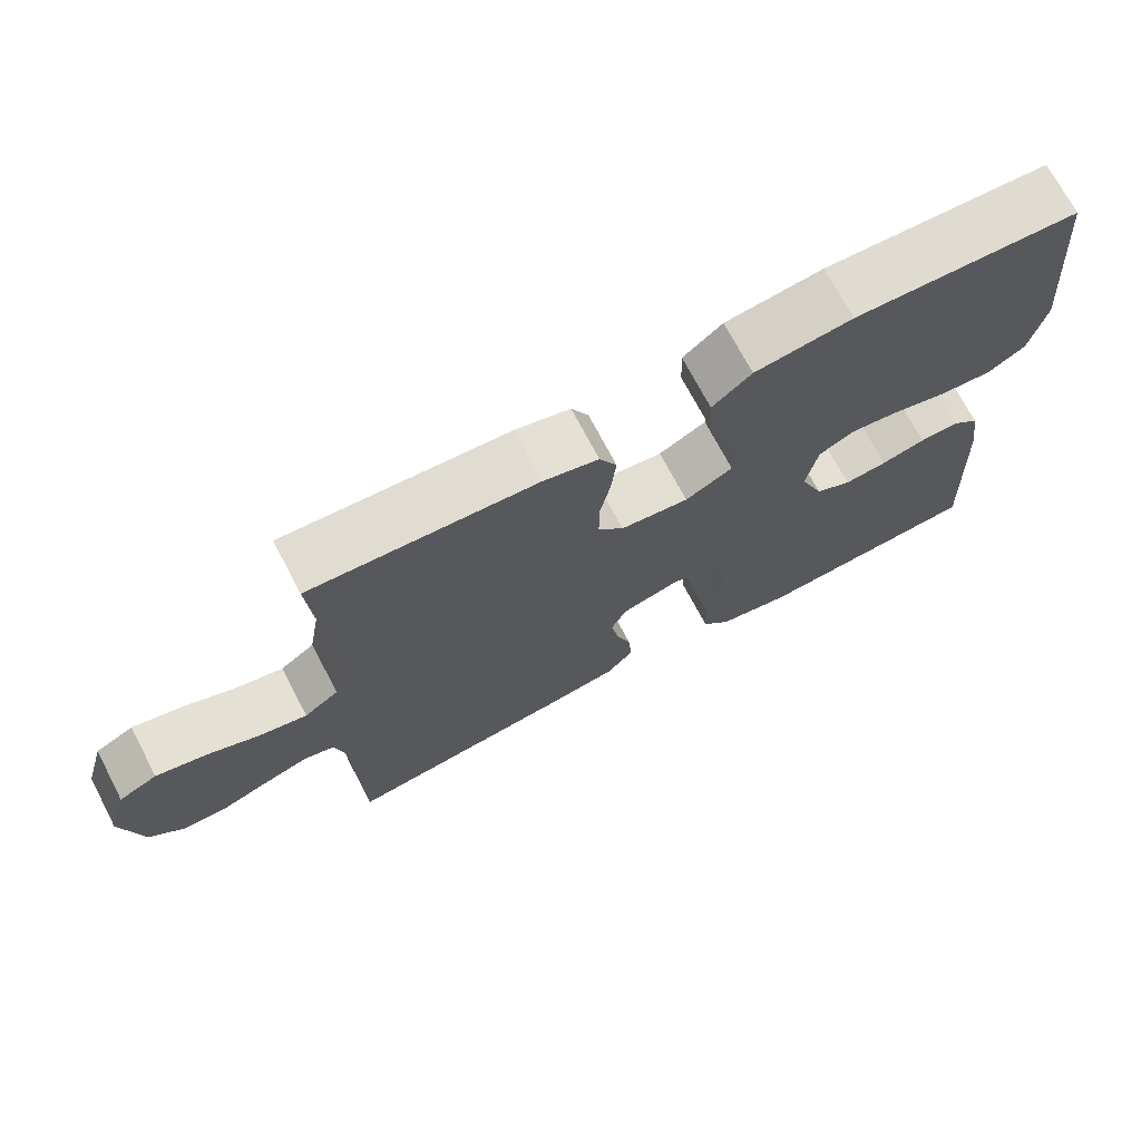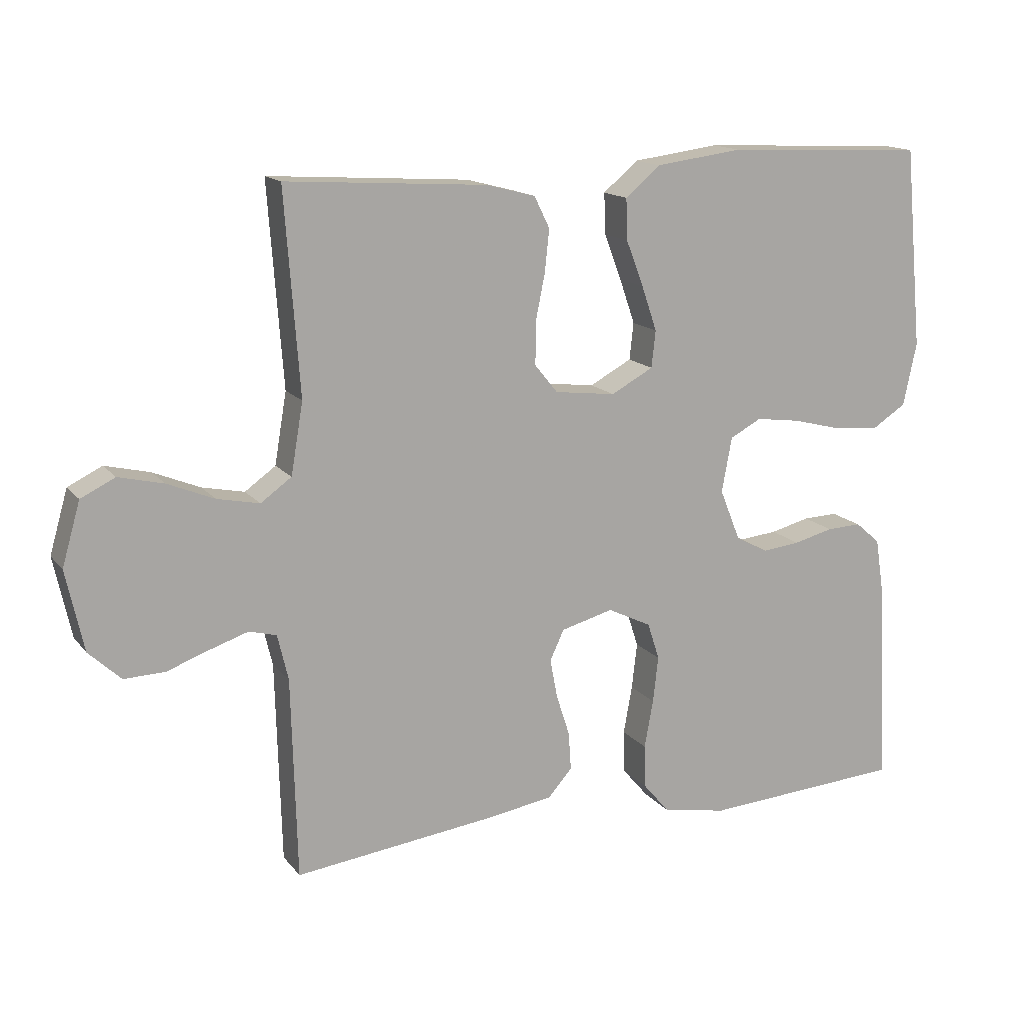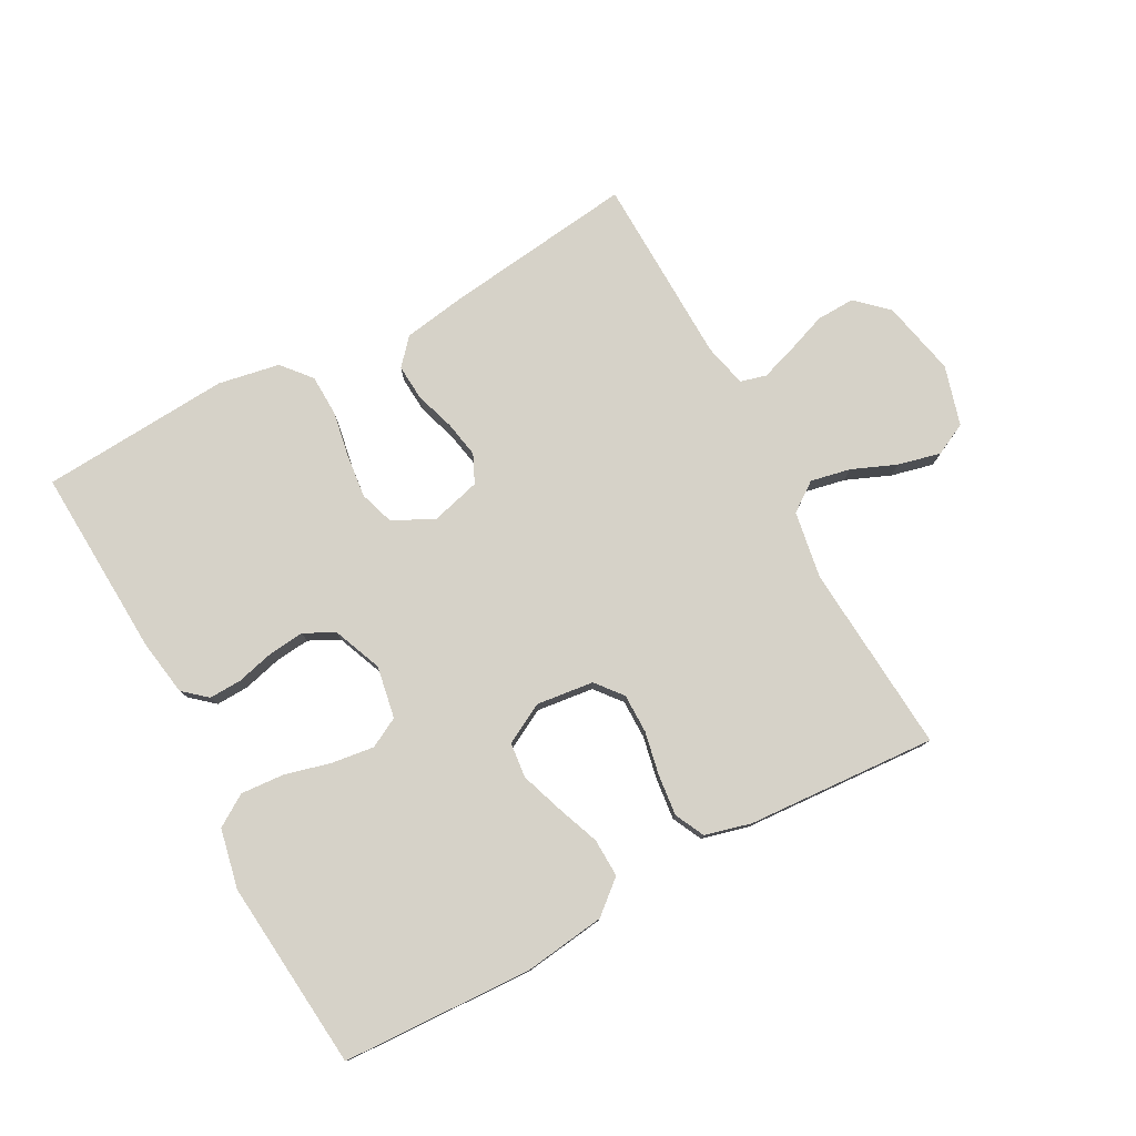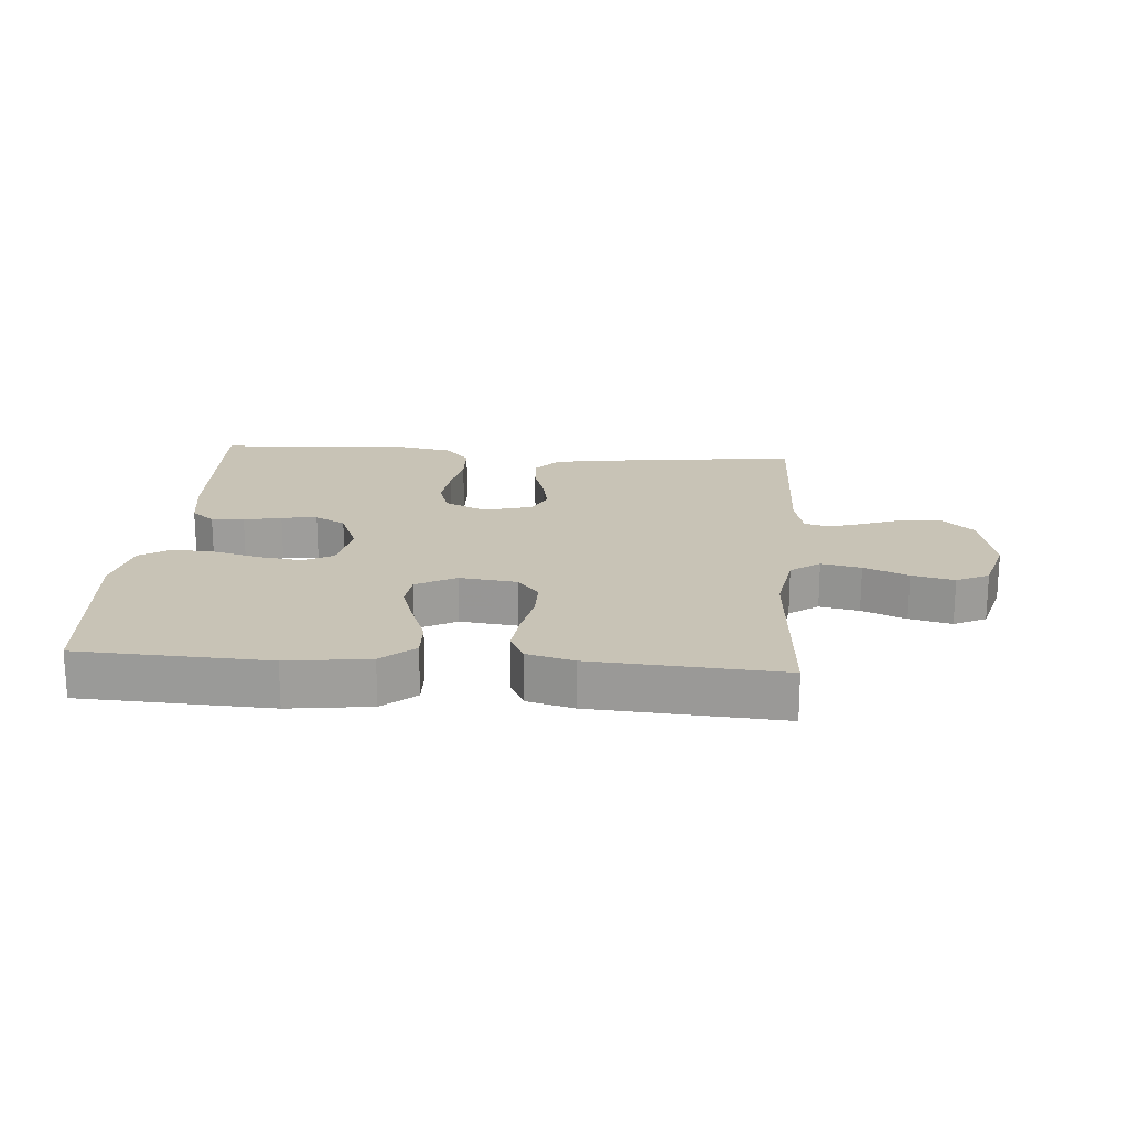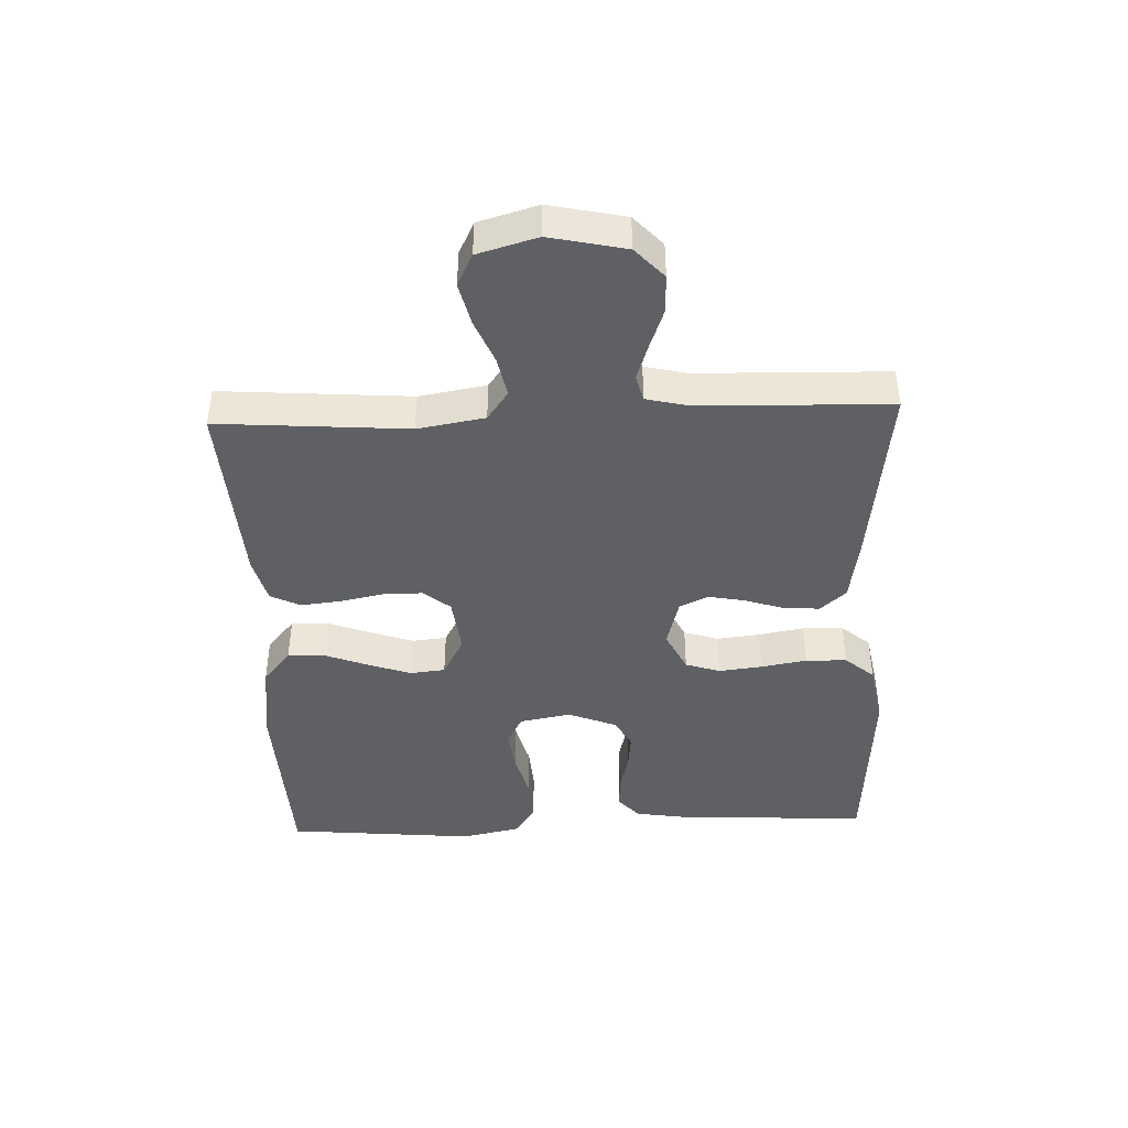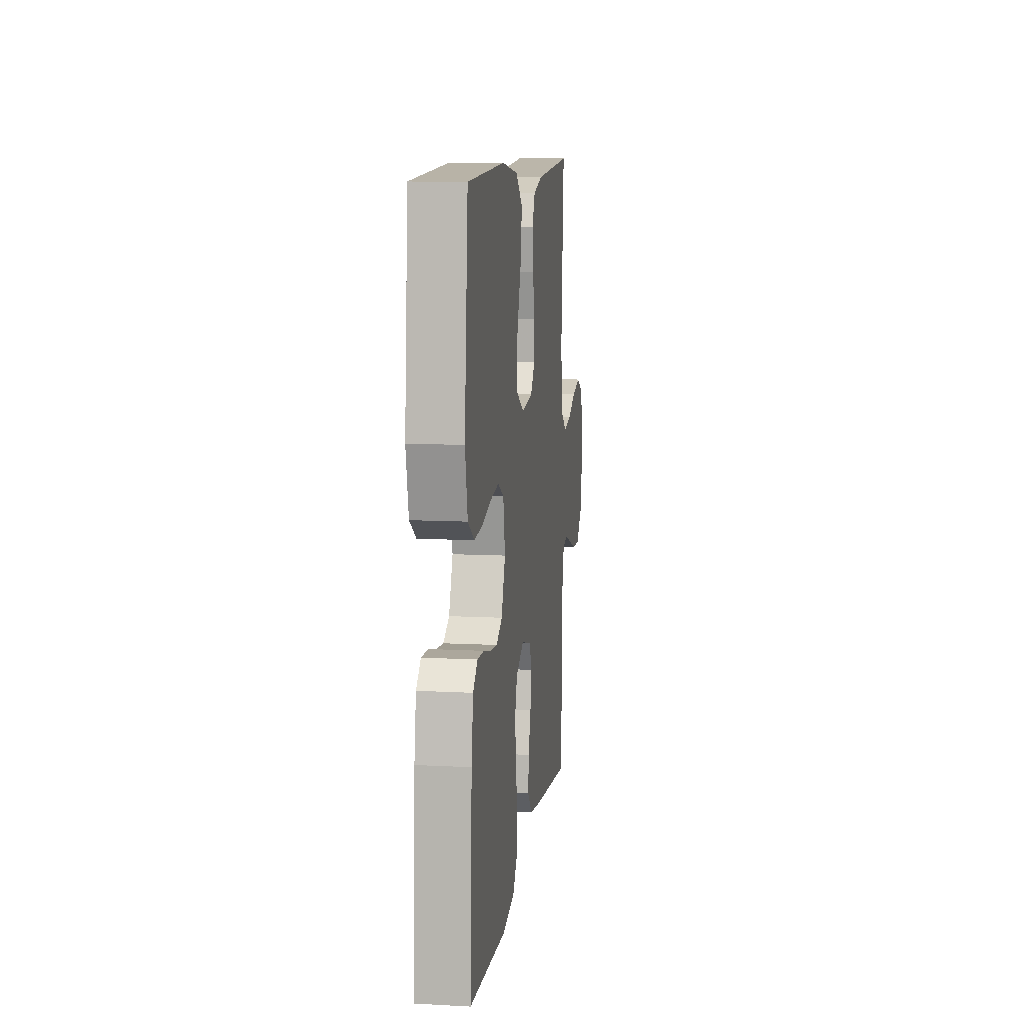
<metadata>
{"format":"obj","ext":"obj","renderer":"f3d","projection":"perspective","resolution":1024,"background":"white","views":[{"elev":71.5,"azim":152.3,"up":"+Z"},{"elev":14.9,"azim":155.5,"up":"+Z"},{"elev":78.4,"azim":-28.4,"up":"+Y"},{"elev":19.5,"azim":4.5,"up":"+Y"},{"elev":-43.1,"azim":92.2,"up":"+Y"},{"elev":10.5,"azim":-82.4,"up":"+Z"}]}
</metadata>
<code>
v 0.5 0.07 0.5
v 0.478 0.07 0.2
v 0.496 0.07 0.094
v 0.542 0.07 0.061
v 0.605 0.07 0.074
v 0.675 0.07 0.103
v 0.742 0.07 0.119
v 0.793 0.07 0.094
v 0.82 0.07 0
v 0.794 0.07 -0.12
v 0.746 0.07 -0.165
v 0.685 0.07 -0.163
v 0.622 0.07 -0.14
v 0.565 0.07 -0.121
v 0.524 0.07 -0.132
v 0.508 0.07 -0.2
v 0.5 0.07 -0.5
v 0.2 0.07 -0.463
v 0.1 0.07 -0.447
v 0.064 0.07 -0.406
v 0.068 0.07 -0.349
v 0.088 0.07 -0.287
v 0.099 0.07 -0.229
v 0.078 0.07 -0.184
v 0 0.07 -0.163
v -0.065 0.07 -0.195
v -0.083 0.07 -0.25
v -0.075 0.07 -0.319
v -0.062 0.07 -0.391
v -0.064 0.07 -0.456
v -0.103 0.07 -0.502
v -0.2 0.07 -0.52
v -0.5 0.07 -0.5
v -0.485 0.07 -0.2
v -0.471 0.07 -0.111
v -0.434 0.07 -0.079
v -0.382 0.07 -0.081
v -0.323 0.07 -0.096
v -0.266 0.07 -0.102
v -0.218 0.07 -0.077
v -0.187 0.07 0
v -0.202 0.07 0.082
v -0.249 0.07 0.107
v -0.316 0.07 0.098
v -0.39 0.07 0.079
v -0.458 0.07 0.074
v -0.508 0.07 0.106
v -0.528 0.07 0.2
v -0.5 0.07 0.5
v -0.2 0.07 0.513
v -0.07 0.07 0.496
v -0.018 0.07 0.452
v -0.02 0.07 0.391
v -0.046 0.07 0.323
v -0.069 0.07 0.256
v -0.063 0.07 0.201
v 0 0.07 0.167
v 0.091 0.07 0.178
v 0.125 0.07 0.22
v 0.125 0.07 0.282
v 0.111 0.07 0.351
v 0.104 0.07 0.415
v 0.127 0.07 0.462
v 0.2 0.07 0.481
v 0.5 0 0.5
v 0.478 0 0.2
v 0.496 0 0.094
v 0.542 0 0.061
v 0.605 0 0.074
v 0.675 0 0.103
v 0.742 0 0.119
v 0.793 0 0.094
v 0.82 0 0
v 0.794 0 -0.12
v 0.746 0 -0.165
v 0.685 0 -0.163
v 0.622 0 -0.14
v 0.565 0 -0.121
v 0.524 0 -0.132
v 0.508 0 -0.2
v 0.5 0 -0.5
v 0.2 0 -0.463
v 0.1 0 -0.447
v 0.064 0 -0.406
v 0.068 0 -0.349
v 0.088 0 -0.287
v 0.099 0 -0.229
v 0.078 0 -0.184
v 0 0 -0.163
v -0.065 0 -0.195
v -0.083 0 -0.25
v -0.075 0 -0.319
v -0.062 0 -0.391
v -0.064 0 -0.456
v -0.103 0 -0.502
v -0.2 0 -0.52
v -0.5 0 -0.5
v -0.485 0 -0.2
v -0.471 0 -0.111
v -0.434 0 -0.079
v -0.382 0 -0.081
v -0.323 0 -0.096
v -0.266 0 -0.102
v -0.218 0 -0.077
v -0.187 0 0
v -0.202 0 0.082
v -0.249 0 0.107
v -0.316 0 0.098
v -0.39 0 0.079
v -0.458 0 0.074
v -0.508 0 0.106
v -0.528 0 0.2
v -0.5 0 0.5
v -0.2 0 0.513
v -0.07 0 0.496
v -0.018 0 0.452
v -0.02 0 0.391
v -0.046 0 0.323
v -0.069 0 0.256
v -0.063 0 0.201
v 0 0 0.167
v 0.091 0 0.178
v 0.125 0 0.22
v 0.125 0 0.282
v 0.111 0 0.351
v 0.104 0 0.415
v 0.127 0 0.462
v 0.2 0 0.481
f 63 64 1 2
f 60 61 62 63
f 59 60 63 2
f 58 59 2 3
f 57 58 3 4
f 51 52 53 54
f 51 54 55
f 50 51 55
f 49 50 55 56
f 47 48 49 56
f 44 45 46 47
f 43 44 47 56
f 35 36 37 38
f 35 38 39
f 34 35 39
f 33 34 39
f 32 33 39 40
f 28 29 30 31
f 27 28 31 32
f 26 27 32 40
f 19 20 21 22
f 19 22 23
f 16 17 18 19
f 15 16 19 23
f 14 15 23 24
f 10 11 12 13
f 10 13 14
f 9 10 14
f 5 6 7 8
f 4 5 8 9
f 57 4 9 14
f 42 43 56 57
f 41 42 57 14
f 25 26 40 41
f 14 24 25 41
f 66 65 128 127
f 127 126 125 124
f 66 127 124 123
f 67 66 123 122
f 68 67 122 121
f 118 117 116 115
f 119 118 115
f 119 115 114
f 120 119 114 113
f 120 113 112 111
f 111 110 109 108
f 120 111 108 107
f 102 101 100 99
f 103 102 99
f 103 99 98
f 103 98 97
f 104 103 97 96
f 95 94 93 92
f 96 95 92 91
f 104 96 91 90
f 86 85 84 83
f 87 86 83
f 83 82 81 80
f 87 83 80 79
f 88 87 79 78
f 77 76 75 74
f 78 77 74
f 78 74 73
f 72 71 70 69
f 73 72 69 68
f 78 73 68 121
f 121 120 107 106
f 78 121 106 105
f 105 104 90 89
f 105 89 88 78
f 1 65 66 2
f 2 66 67 3
f 3 67 68 4
f 4 68 69 5
f 5 69 70 6
f 6 70 71 7
f 7 71 72 8
f 8 72 73 9
f 9 73 74 10
f 10 74 75 11
f 11 75 76 12
f 12 76 77 13
f 13 77 78 14
f 14 78 79 15
f 15 79 80 16
f 16 80 81 17
f 17 81 82 18
f 18 82 83 19
f 19 83 84 20
f 20 84 85 21
f 21 85 86 22
f 22 86 87 23
f 23 87 88 24
f 24 88 89 25
f 25 89 90 26
f 26 90 91 27
f 27 91 92 28
f 28 92 93 29
f 29 93 94 30
f 30 94 95 31
f 31 95 96 32
f 32 96 97 33
f 33 97 98 34
f 34 98 99 35
f 35 99 100 36
f 36 100 101 37
f 37 101 102 38
f 38 102 103 39
f 39 103 104 40
f 40 104 105 41
f 41 105 106 42
f 42 106 107 43
f 43 107 108 44
f 44 108 109 45
f 45 109 110 46
f 46 110 111 47
f 47 111 112 48
f 48 112 113 49
f 49 113 114 50
f 50 114 115 51
f 51 115 116 52
f 52 116 117 53
f 53 117 118 54
f 54 118 119 55
f 55 119 120 56
f 56 120 121 57
f 57 121 122 58
f 58 122 123 59
f 59 123 124 60
f 60 124 125 61
f 61 125 126 62
f 62 126 127 63
f 63 127 128 64
f 64 128 65 1

</code>
